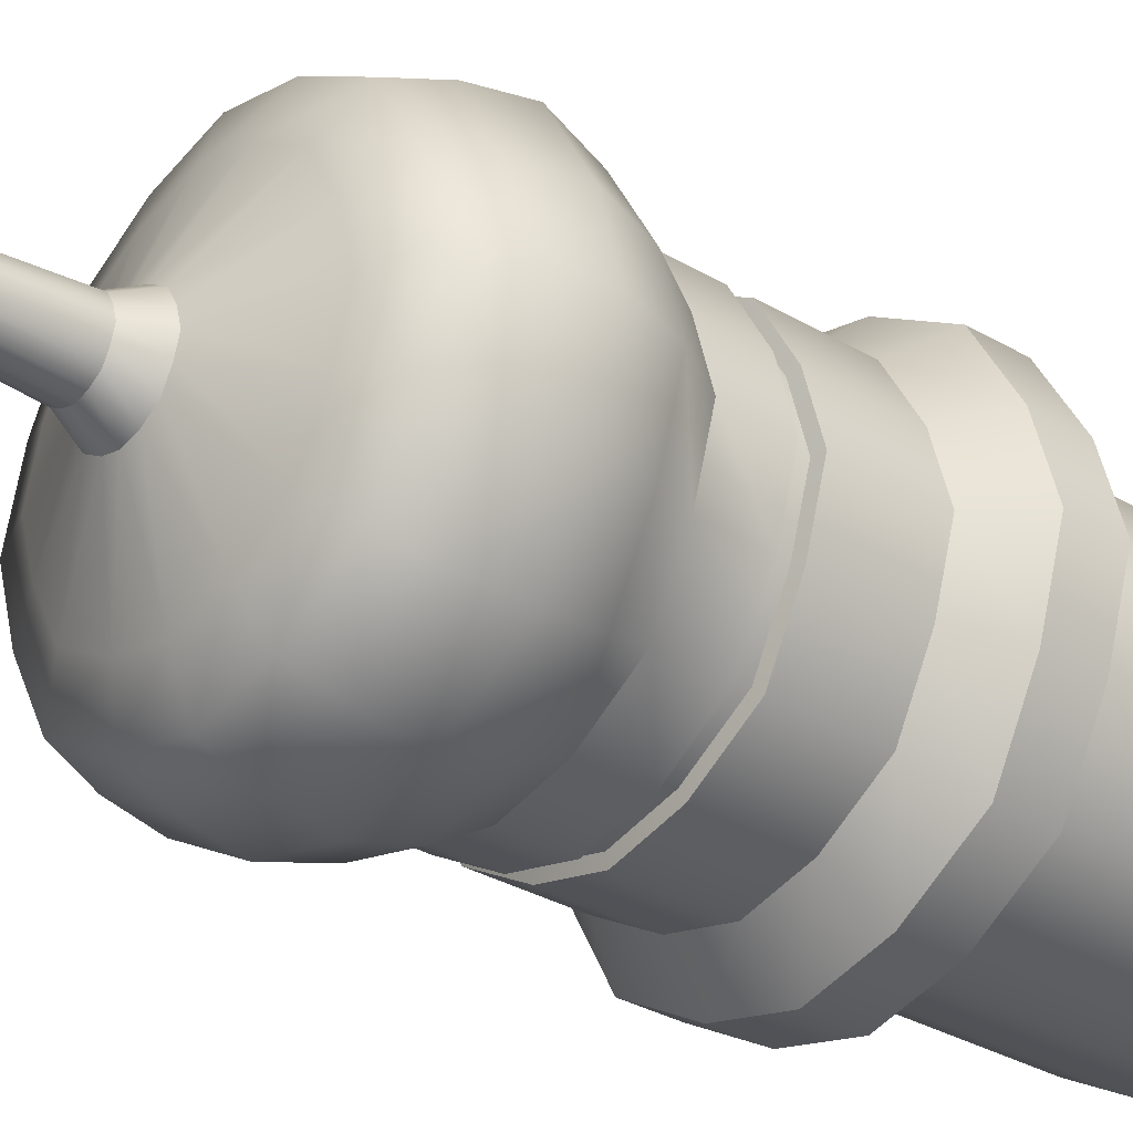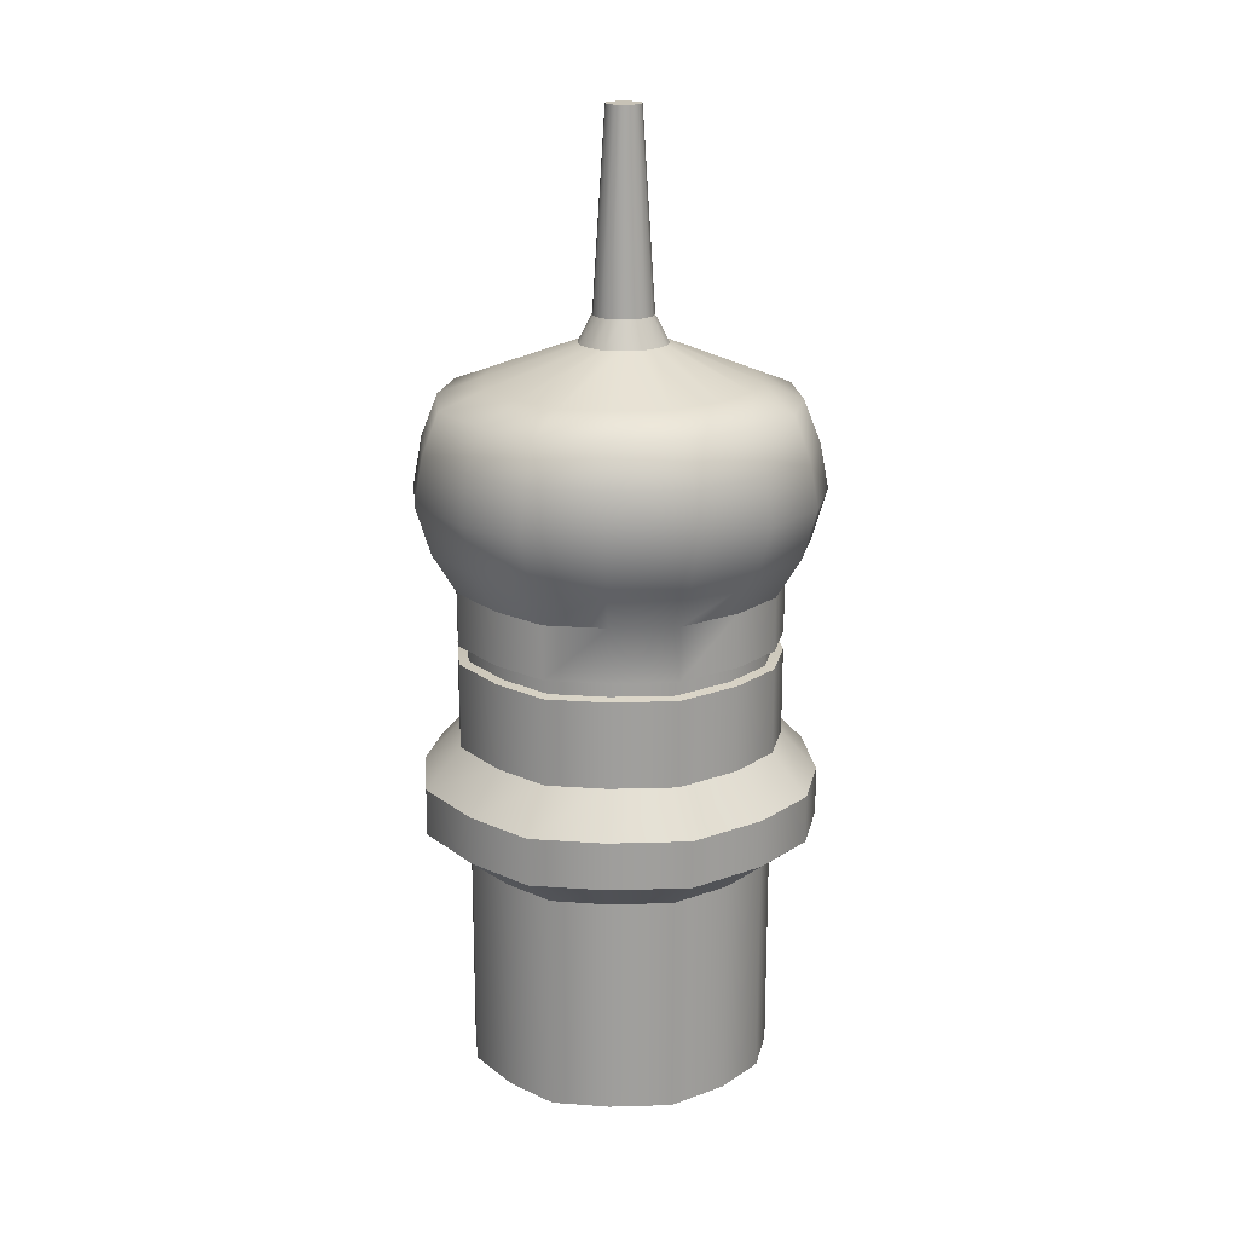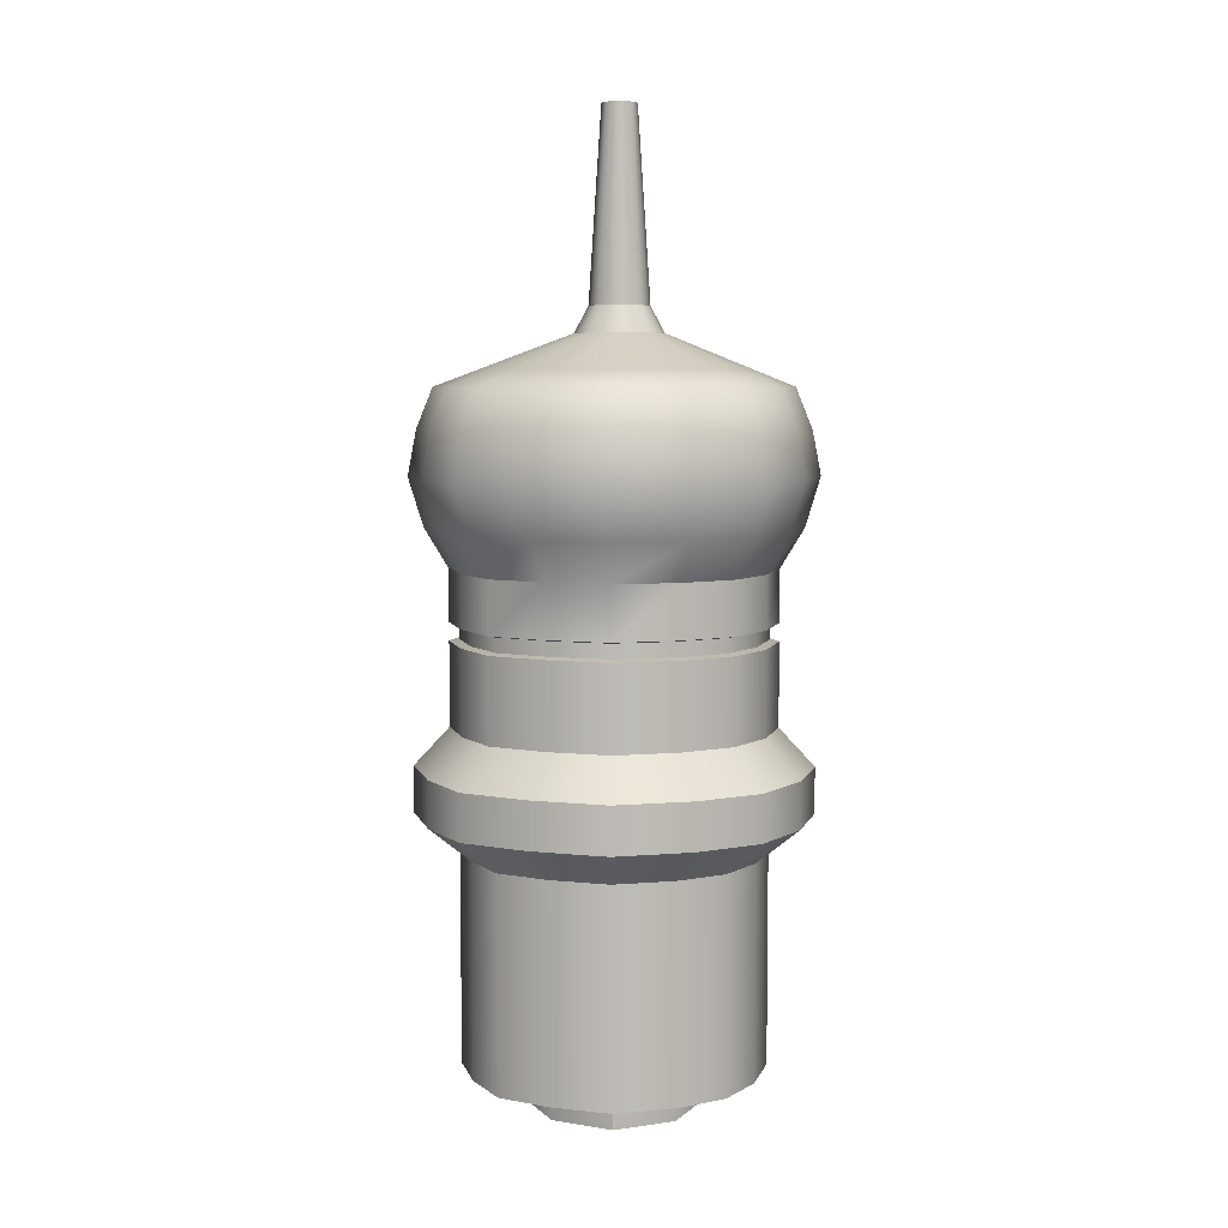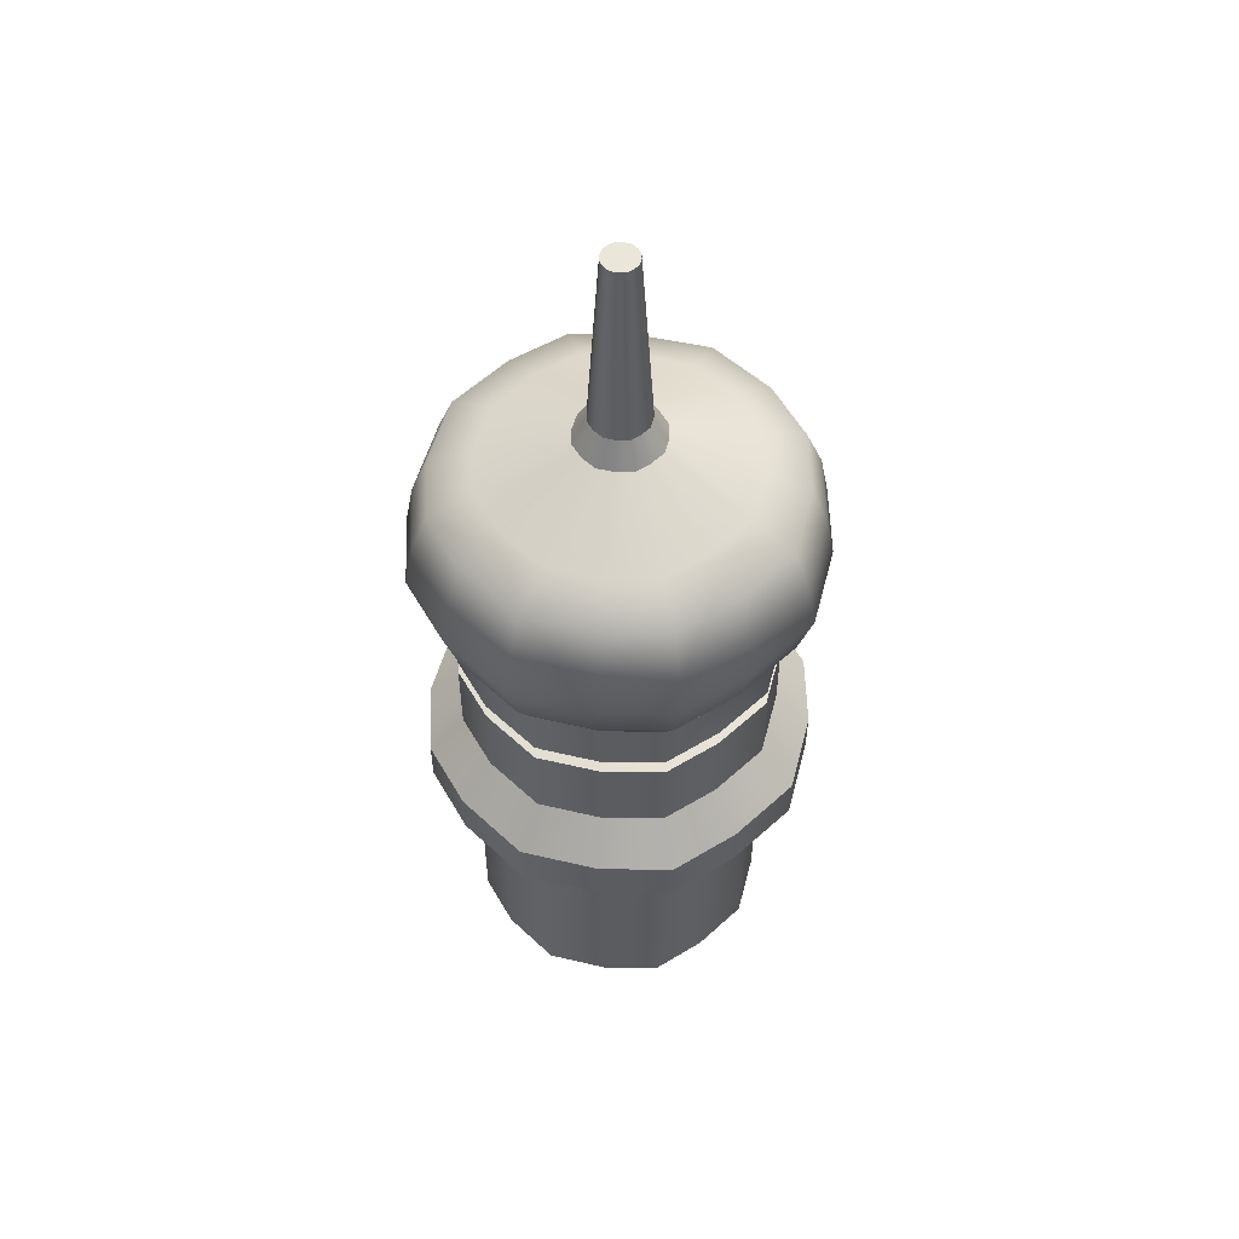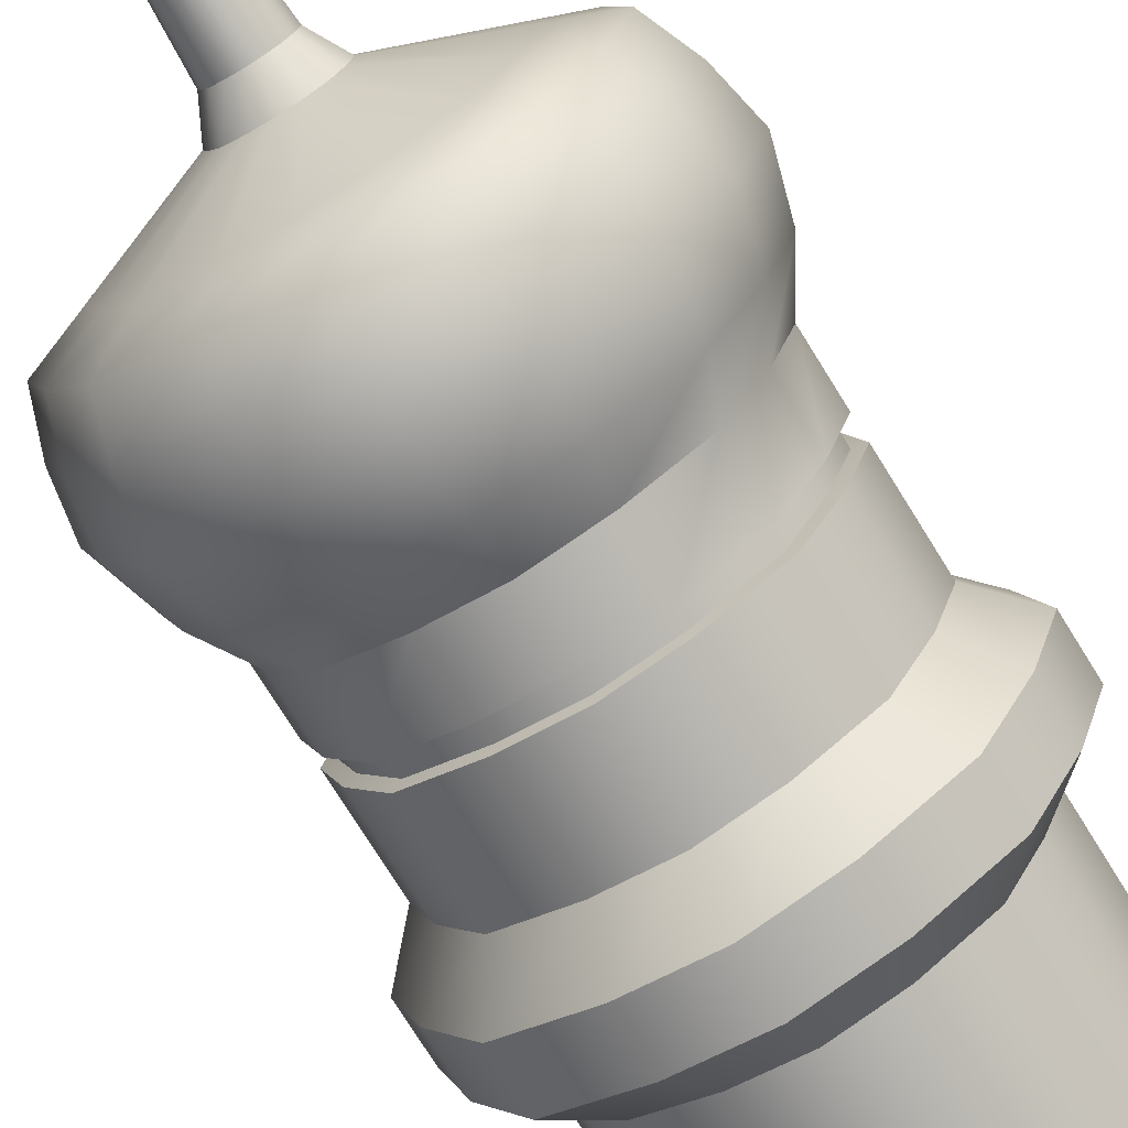
<metadata>
{"format":"obj","ext":"obj","renderer":"f3d","projection":"perspective","resolution":1024,"background":"white","views":[{"elev":-31.4,"azim":-130.0,"up":"+Z"},{"elev":19.1,"azim":115.1,"up":"+Y"},{"elev":6.4,"azim":136.0,"up":"+Y"},{"elev":54.8,"azim":74.5,"up":"+Y"},{"elev":-74.2,"azim":-148.2,"up":"+Z"}]}
</metadata>
<code>
g default
v -3 -0.5 3
v 3 -0.5 3
v -3 0.5 3
v 3 0.5 3
v -3 0.5 -3
v 3 0.5 -3
v -3 -0.5 -3
v 3 -0.5 -3
v 0 -0.5 4.251
v -0 -0.5 -4.251
v -0 0.5 -4.251
v 0 0.5 4.251
v -4.27 0.5 0
v 4.27 0.5 -0
v 4.27 -0.5 -0
v -4.27 -0.5 0
v -3.809 -0.5 -1.5
v 0 -0.5 -2.397
v 3.809 -0.5 -1.5
v 3.809 0.5 -1.5
v -3.809 0.5 -1.5
v -3.849 0.5 1.5
v 3.849 0.5 1.5
v 3.849 -0.5 1.5
v -0 -0.5 2.397
v -3.849 -0.5 1.5
v -1.5 -0.5 3.906
v -1.721 -0.5 1.737
v -2.354 -0.5 0
v -1.721 -0.5 -1.737
v -1.5 -0.5 -3.906
v -1.5 0.5 -3.906
v -1.5 0.5 3.906
v 1.5 -0.5 3.873
v 1.721 -0.5 1.737
v 2.354 -0.5 0
v 1.721 -0.5 -1.737
v 1.5 -0.5 -3.873
v 1.5 0.5 -3.873
v 1.5 0.5 3.873
v -2.354 -1.571 0
v -1.721 -1.571 -1.737
v 0 -1.571 -2.397
v 0 -1.571 0
v -1.721 -1.571 1.737
v 0 -1.571 2.397
v 1.721 -1.571 1.737
v 2.354 -1.571 0
v 1.721 -1.571 -1.737
v 3.809 5.059 -1.5
v 4.27 5.059 -0
v 3.849 5.059 1.5
v 1.5 5.059 -3.873
v 3 5.059 -3
v -1.5 5.059 -3.906
v -0 5.059 -4.251
v -1.5 5.059 3.906
v 0 5.059 4.251
v 1.5 5.059 3.873
v 3 5.059 3
v -3.809 5.059 -1.5
v -3 5.059 -3
v -4.27 5.059 0
v -3.849 5.059 1.5
v -3 5.059 3
v 3.809 5.565 -1.5
v 4.27 5.565 -0
v 3.849 5.565 1.5
v 1.5 5.565 -3.873
v 3 5.565 -3
v -1.5 5.565 -3.906
v -0 5.565 -4.251
v -1.5 5.565 3.906
v 0 5.565 4.251
v 1.5 5.565 3.873
v 3 5.565 3
v -3.809 5.565 -1.5
v -3 5.565 -3
v -4.27 5.565 0
v -3.849 5.565 1.5
v -3 5.565 3
v 4.939 6.569 -1.945
v 5.537 6.569 -0
v 4.991 6.569 1.945
v 1.945 6.569 -5.022
v 3.891 6.569 -3.891
v -1.945 6.569 -5.065
v -0 6.569 -5.513
v -1.945 6.569 5.065
v 0 6.569 5.513
v 1.945 6.569 5.022
v 3.891 6.569 3.891
v -4.939 6.569 -1.945
v -3.891 6.569 -3.891
v -5.537 6.569 0
v -4.991 6.569 1.945
v -3.891 6.569 3.891
v 4.939 7.88 -1.945
v 5.537 7.88 -0
v 4.991 7.88 1.945
v 1.945 7.88 -5.022
v 3.891 7.88 -3.891
v -1.945 7.88 -5.065
v -0 7.88 -5.513
v -1.945 7.88 5.065
v 0 7.88 5.513
v 1.945 7.88 5.022
v 3.891 7.88 3.891
v -4.939 7.88 -1.945
v -3.891 7.88 -3.891
v -5.537 7.88 0
v -4.991 7.88 1.945
v -3.891 7.88 3.891
v 4.039 8.965 -1.591
v 4.528 8.965 -0
v 4.081 8.965 1.591
v 1.591 8.965 -4.107
v 3.182 8.965 -3.182
v -1.591 8.965 -4.142
v -0 8.965 -4.508
v -1.591 8.965 4.142
v 0 8.965 4.508
v 1.591 8.965 4.107
v 3.182 8.965 3.182
v -4.039 8.965 -1.591
v -3.182 8.965 -3.182
v -4.528 8.965 0
v -4.081 8.965 1.591
v -3.182 8.965 3.182
v 4.039 11.34 -1.591
v 4.528 11.34 -0
v 4.081 11.34 1.591
v 1.591 11.34 -4.107
v 3.182 11.34 -3.182
v -1.591 11.34 -4.142
v -0 11.34 -4.508
v -1.591 11.34 4.142
v 0 11.34 4.508
v 1.591 11.34 4.107
v 3.182 11.34 3.182
v -4.039 11.34 -1.591
v -3.182 11.34 -3.182
v -4.528 11.34 0
v -4.081 11.34 1.591
v -3.182 11.34 3.182
v 4.039 11.85 -1.591
v 4.528 11.85 -0
v 4.081 11.85 1.591
v 1.591 11.85 -4.107
v 3.182 11.85 -3.182
v -1.591 11.85 -4.142
v -0 11.85 -4.508
v -1.591 11.85 4.142
v 0 11.85 4.508
v 1.591 11.85 4.107
v 3.182 11.85 3.182
v -4.039 11.85 -1.591
v -3.182 11.85 -3.182
v -4.528 11.85 0
v -4.081 11.85 1.591
v -3.182 11.85 3.182
v 4.039 13.33 -1.591
v 4.528 13.33 -0
v 4.081 13.33 1.591
v 1.591 13.33 -4.107
v 3.182 13.33 -3.182
v -1.591 13.33 -4.142
v -0 13.33 -4.508
v -1.591 13.33 4.142
v 0 13.33 4.508
v 1.591 13.33 4.107
v 3.182 13.33 3.182
v -4.039 13.33 -1.591
v -3.182 13.33 -3.182
v -4.528 13.33 0
v -4.081 13.33 1.591
v -3.182 13.33 3.182
v 4.258 11.39 -0
v 3.798 11.39 -1.496
v 3.798 11.8 -1.496
v 4.258 11.8 -0
v 3.838 11.39 1.496
v 3.838 11.8 1.496
v 2.992 11.39 -2.992
v 2.992 11.8 -2.992
v 1.496 11.39 -3.862
v 1.496 11.8 -3.862
v -1.496 11.39 -3.895
v -0 11.39 -4.239
v -1.496 11.8 -3.895
v -0 11.8 -4.239
v -1.496 11.39 3.895
v 0 11.39 4.239
v 0 11.8 4.239
v -1.496 11.8 3.895
v 1.496 11.39 3.862
v 2.992 11.39 2.992
v 2.992 11.8 2.992
v 1.496 11.8 3.862
v -2.992 11.39 -2.992
v -2.992 11.8 -2.992
v -3.798 11.39 -1.496
v -3.798 11.8 -1.496
v -4.258 11.39 0
v -4.258 11.8 0
v -3.838 11.39 1.496
v -3.838 11.8 1.496
v -2.992 11.39 2.992
v -2.992 11.8 2.992
v 4.39 18.23 -1.729
v 4.921 18.23 -0
v 4.436 18.23 1.729
v 3.458 18.23 3.458
v 1.729 18.23 4.463
v 0 18.23 4.899
v -1.729 18.23 4.502
v -3.458 18.23 3.458
v -4.436 18.23 1.729
v -4.921 18.23 0
v -4.39 18.23 -1.729
v -3.458 18.23 -3.458
v -1.729 18.23 -4.502
v -0 18.23 -4.899
v 1.729 18.23 -4.463
v 3.458 18.23 -3.458
v 4.639 14.44 -1.827
v 4.799 17.09 -1.89
v 3.78 17.09 -3.78
v 3.654 14.44 -3.654
v 1.89 17.09 -4.88
v 1.827 14.44 -4.717
v -0 17.09 -5.356
v -0 14.44 -5.178
v -1.89 17.09 -4.921
v -1.827 14.44 -4.758
v -3.78 17.09 -3.78
v -3.654 14.44 -3.654
v -4.799 17.09 -1.89
v -4.639 14.44 -1.827
v -5.38 17.09 0
v -5.201 14.44 0
v -4.849 17.09 1.89
v -4.688 14.44 1.827
v -3.78 17.09 3.78
v -3.654 14.44 3.654
v -1.89 17.09 4.921
v -1.827 14.44 4.758
v 0 17.09 5.356
v 0 14.44 5.178
v 1.89 17.09 4.879
v 1.827 14.44 4.717
v 3.78 17.09 3.78
v 3.654 14.44 3.654
v 4.849 17.09 1.89
v 4.688 14.44 1.827
v 5.38 17.09 -0
v 5.201 14.44 -0
v 5.015 15.84 -1.975
v 3.95 15.84 -3.95
v 1.975 15.84 -5.099
v 1e-06 15.84 -5.597
v -1.975 15.84 -5.143
v -3.95 15.84 -3.95
v -5.015 15.84 -1.975
v -5.622 15.84 1e-06
v -5.068 15.81 1.975
v -3.95 15.81 3.95
v -1.975 15.81 5.143
v 1e-06 15.81 5.597
v 1.975 15.81 5.099
v 3.95 15.81 3.95
v 5.068 15.81 1.975
v 5.622 15.84 0
v 0.9531 19.66 -0.495
v 1.086 19.66 -0.06283
v 0.9646 19.66 0.3694
v 0.7201 19.66 0.8016
v 0.2879 19.66 1.053
v -0.1444 19.66 1.162
v -0.5766 19.66 1.063
v -1.009 19.66 0.8016
v -1.253 19.66 0.3694
v -1.375 19.66 -0.06283
v -1.242 19.66 -0.495
v -1.009 19.66 -0.9273
v -0.5766 19.66 -1.188
v -0.1444 19.66 -1.288
v 0.2879 19.66 -1.179
v 0.7201 19.66 -0.9273
v 0.4447 20.39 -0.6519
v 0.1502 20.39 -0.8232
v -0.1444 20.39 -0.8975
v -0.4389 20.39 -0.8297
v -0.7334 20.39 -0.6519
v -0.8922 20.39 -0.3574
v -0.9827 20.39 -0.06283
v -0.9 20.39 0.2317
v -0.7334 20.39 0.5262
v -0.4389 20.39 0.7041
v -0.1444 20.39 0.7718
v 0.1502 20.39 0.6976
v 0.4447 20.39 0.5262
v 0.6113 20.39 0.2317
v 0.694 20.39 -0.06283
v 0.6035 20.39 -0.3574
v 0.1987 25.73 -0.4059
v 0.02715 25.73 -0.5056
v -0.1444 25.73 -0.5489
v -0.3159 25.73 -0.5094
v -0.4874 25.73 -0.4059
v -0.5798 25.73 -0.2343
v -0.6325 25.73 -0.06283
v -0.5844 25.73 0.1087
v -0.4874 25.73 0.2802
v -0.3159 25.73 0.3838
v -0.1444 25.73 0.4232
v 0.02715 25.73 0.38
v 0.1987 25.73 0.2802
v 0.2957 25.73 0.1087
v 0.3438 25.73 -0.06283
v 0.2911 25.73 -0.2343
v 3.262 18.7 -1.324
v 2.559 18.7 -2.627
v 1.256 18.7 -3.386
v -0.04737 18.7 -3.714
v -1.351 18.7 -3.414
v -2.654 18.7 -2.627
v -3.357 18.7 -1.324
v -3.757 18.7 -0.02062
v -3.391 18.7 1.283
v -2.654 18.7 2.586
v -1.351 18.7 3.373
v -0.04737 18.7 3.673
v 1.256 18.7 3.344
v 2.559 18.7 2.586
v 3.297 18.7 1.283
v 3.663 18.7 -0.02062
g pCube1
f 40 34 2 4
f 38 39 6 8
f 15 36 37 19
f 14 15 19 20
f 21 17 16 13
f 41 42 43 44
f 31 32 11 10
f 33 27 9 12
f 23 24 15 14
f 24 35 36 15
f 45 41 44 46
f 13 16 26 22
f 30 31 10 18
f 19 37 38 8
f 20 19 8 6
f 7 17 21 5
f 2 24 23 4
f 34 35 24 2
f 27 28 25 9
f 22 26 1 3
f 26 28 27 1
f 16 29 28 26
f 17 30 29 16
f 7 31 30 17
f 5 32 31 7
f 1 27 33 3
f 9 25 35 34
f 48 47 46 44
f 49 48 44 43
f 38 37 18 10
f 10 11 39 38
f 12 9 34 40
f 29 30 42 41
f 30 18 43 42
f 28 29 41 45
f 25 28 45 46
f 36 35 47 48
f 35 25 46 47
f 37 36 48 49
f 18 37 49 43
f 14 20 50 51
f 23 14 51 52
f 20 6 54 50
f 6 39 53 54
f 11 32 55 56
f 33 12 58 57
f 40 4 60 59
f 4 23 52 60
f 32 5 62 55
f 5 21 61 62
f 21 13 63 61
f 13 22 64 63
f 3 33 57 65
f 22 3 65 64
f 39 11 56 53
f 12 40 59 58
f 51 50 66 67
f 52 51 67 68
f 50 54 70 66
f 54 53 69 70
f 56 55 71 72
f 57 58 74 73
f 59 60 76 75
f 60 52 68 76
f 55 62 78 71
f 62 61 77 78
f 61 63 79 77
f 63 64 80 79
f 65 57 73 81
f 64 65 81 80
f 53 56 72 69
f 58 59 75 74
f 67 66 82 83
f 68 67 83 84
f 66 70 86 82
f 70 69 85 86
f 72 71 87 88
f 73 74 90 89
f 75 76 92 91
f 76 68 84 92
f 71 78 94 87
f 78 77 93 94
f 77 79 95 93
f 79 80 96 95
f 81 73 89 97
f 80 81 97 96
f 69 72 88 85
f 74 75 91 90
f 83 82 98 99
f 84 83 99 100
f 82 86 102 98
f 86 85 101 102
f 88 87 103 104
f 89 90 106 105
f 91 92 108 107
f 92 84 100 108
f 87 94 110 103
f 94 93 109 110
f 93 95 111 109
f 95 96 112 111
f 97 89 105 113
f 96 97 113 112
f 85 88 104 101
f 90 91 107 106
f 99 98 114 115
f 100 99 115 116
f 98 102 118 114
f 102 101 117 118
f 104 103 119 120
f 105 106 122 121
f 107 108 124 123
f 108 100 116 124
f 103 110 126 119
f 110 109 125 126
f 109 111 127 125
f 111 112 128 127
f 113 105 121 129
f 112 113 129 128
f 101 104 120 117
f 106 107 123 122
f 115 114 130 131
f 116 115 131 132
f 114 118 134 130
f 118 117 133 134
f 120 119 135 136
f 121 122 138 137
f 123 124 140 139
f 124 116 132 140
f 119 126 142 135
f 126 125 141 142
f 125 127 143 141
f 127 128 144 143
f 129 121 137 145
f 128 129 145 144
f 117 120 136 133
f 122 123 139 138
f 178 179 180 181
f 182 178 181 183
f 179 184 185 180
f 184 186 187 185
f 189 188 190 191
f 192 193 194 195
f 196 197 198 199
f 197 182 183 198
f 188 200 201 190
f 200 202 203 201
f 202 204 205 203
f 204 206 207 205
f 208 192 195 209
f 206 208 209 207
f 186 189 191 187
f 193 196 199 194
f 147 146 162 163
f 148 147 163 164
f 146 150 166 162
f 150 149 165 166
f 152 151 167 168
f 153 154 170 169
f 155 156 172 171
f 156 148 164 172
f 151 158 174 167
f 158 157 173 174
f 157 159 175 173
f 159 160 176 175
f 161 153 169 177
f 160 161 177 176
f 149 152 168 165
f 154 155 171 170
f 131 130 179 178
f 146 147 181 180
f 132 131 178 182
f 147 148 183 181
f 130 134 184 179
f 150 146 180 185
f 134 133 186 184
f 149 150 185 187
f 136 135 188 189
f 151 152 191 190
f 137 138 193 192
f 154 153 195 194
f 139 140 197 196
f 156 155 199 198
f 140 132 182 197
f 148 156 198 183
f 135 142 200 188
f 158 151 190 201
f 142 141 202 200
f 157 158 201 203
f 141 143 204 202
f 159 157 203 205
f 143 144 206 204
f 160 159 205 207
f 145 137 192 208
f 153 161 209 195
f 144 145 208 206
f 161 160 207 209
f 133 136 189 186
f 152 149 187 191
f 138 139 196 193
f 155 154 194 199
f 306 307 308 309 310 311 312 313 314 315 316 317 318 319 320 321
f 273 258 227 256
f 227 258 259 228
f 228 259 260 230
f 230 260 261 232
f 232 261 262 234
f 234 262 263 236
f 236 263 264 238
f 238 264 265 240
f 240 265 266 242
f 242 266 267 244
f 244 267 268 246
f 246 268 269 248
f 248 269 270 250
f 250 270 271 252
f 252 271 272 254
f 254 272 273 256
f 256 227 210 211
f 254 256 211 212
f 227 228 225 210
f 228 230 224 225
f 232 234 222 223
f 246 248 215 216
f 250 252 213 214
f 252 254 212 213
f 234 236 221 222
f 236 238 220 221
f 238 240 219 220
f 240 242 218 219
f 244 246 216 217
f 242 244 217 218
f 230 232 223 224
f 248 250 214 215
f 162 166 229 226
f 166 165 231 229
f 165 168 233 231
f 168 167 235 233
f 167 174 237 235
f 174 173 239 237
f 173 175 241 239
f 175 176 243 241
f 176 177 245 243
f 177 169 247 245
f 169 170 249 247
f 170 171 251 249
f 171 172 253 251
f 172 164 255 253
f 164 163 257 255
f 163 162 226 257
f 259 258 226 229
f 260 259 229 231
f 261 260 231 233
f 262 261 233 235
f 263 262 235 237
f 264 263 237 239
f 265 264 239 241
f 266 265 241 243
f 267 266 243 245
f 268 267 245 247
f 269 268 247 249
f 270 269 249 251
f 271 270 251 253
f 272 271 253 255
f 273 272 255 257
f 226 258 273 257
f 323 324 288 289
f 324 325 287 288
f 325 326 286 287
f 326 327 285 286
f 327 328 284 285
f 328 329 283 284
f 329 330 282 283
f 330 331 281 282
f 331 332 280 281
f 332 333 279 280
f 333 334 278 279
f 334 335 277 278
f 335 336 276 277
f 336 337 275 276
f 337 322 274 275
f 322 323 289 274
f 289 288 291 290
f 288 287 292 291
f 287 286 293 292
f 286 285 294 293
f 285 284 295 294
f 284 283 296 295
f 283 282 297 296
f 282 281 298 297
f 281 280 299 298
f 280 279 300 299
f 279 278 301 300
f 278 277 302 301
f 277 276 303 302
f 276 275 304 303
f 275 274 305 304
f 274 289 290 305
f 290 291 307 306
f 291 292 308 307
f 292 293 309 308
f 293 294 310 309
f 294 295 311 310
f 295 296 312 311
f 296 297 313 312
f 297 298 314 313
f 298 299 315 314
f 299 300 316 315
f 300 301 317 316
f 301 302 318 317
f 302 303 319 318
f 303 304 320 319
f 304 305 321 320
f 305 290 306 321
f 210 225 323 322
f 225 224 324 323
f 224 223 325 324
f 223 222 326 325
f 222 221 327 326
f 221 220 328 327
f 220 219 329 328
f 219 218 330 329
f 218 217 331 330
f 217 216 332 331
f 216 215 333 332
f 215 214 334 333
f 214 213 335 334
f 213 212 336 335
f 212 211 337 336
f 211 210 322 337

</code>
